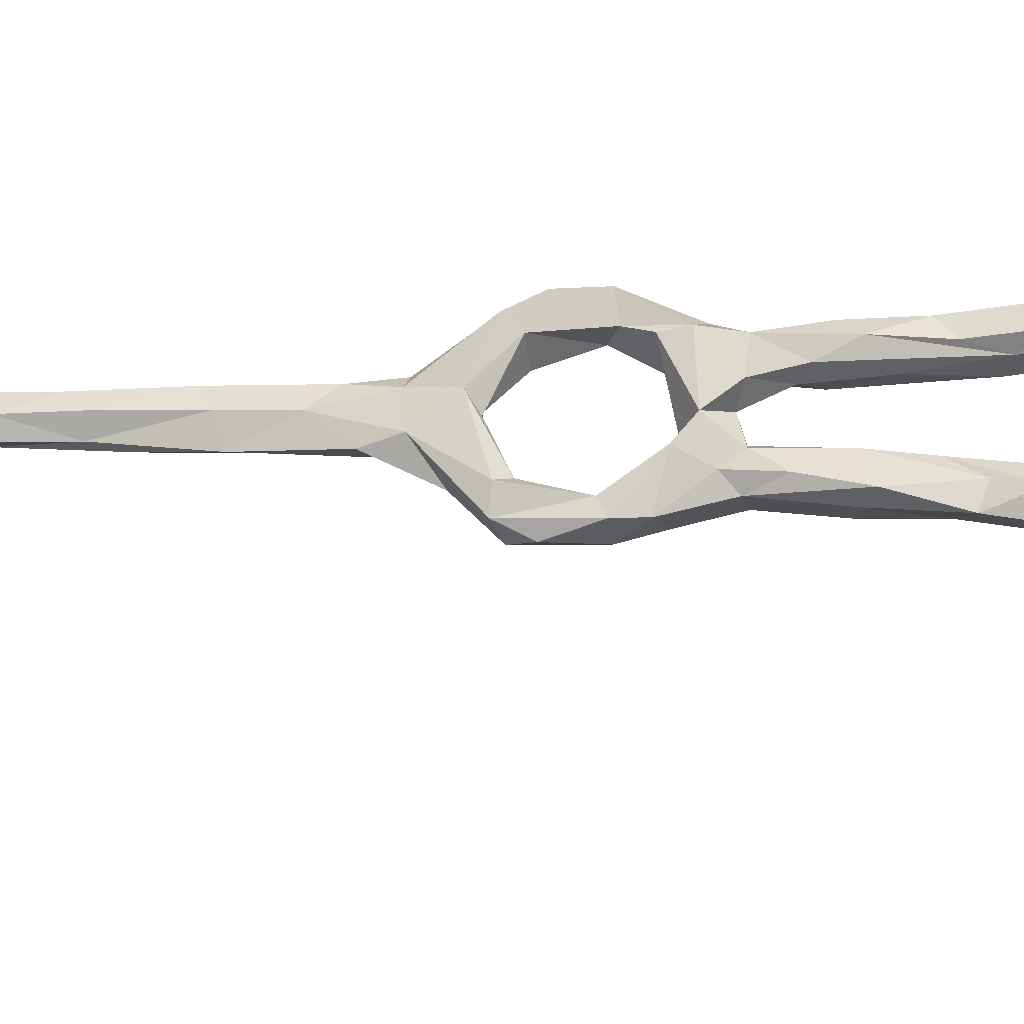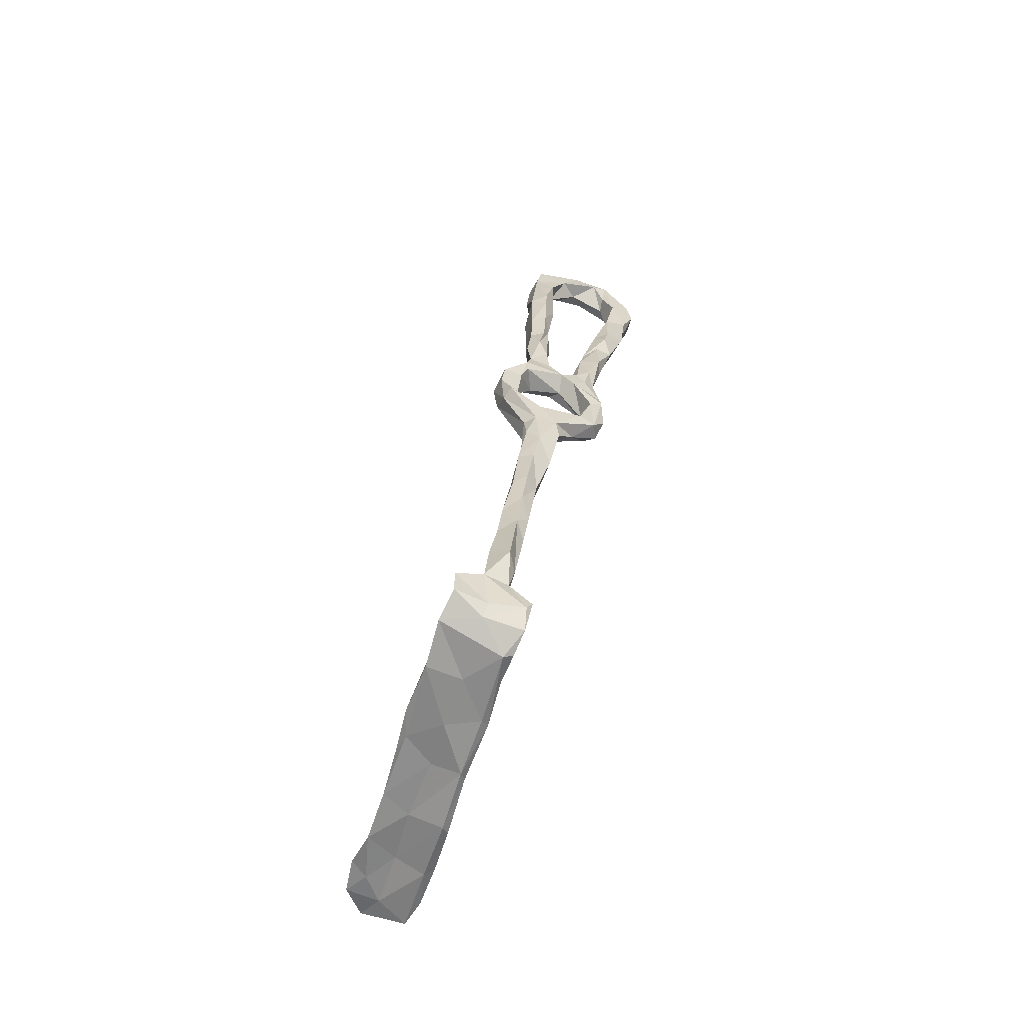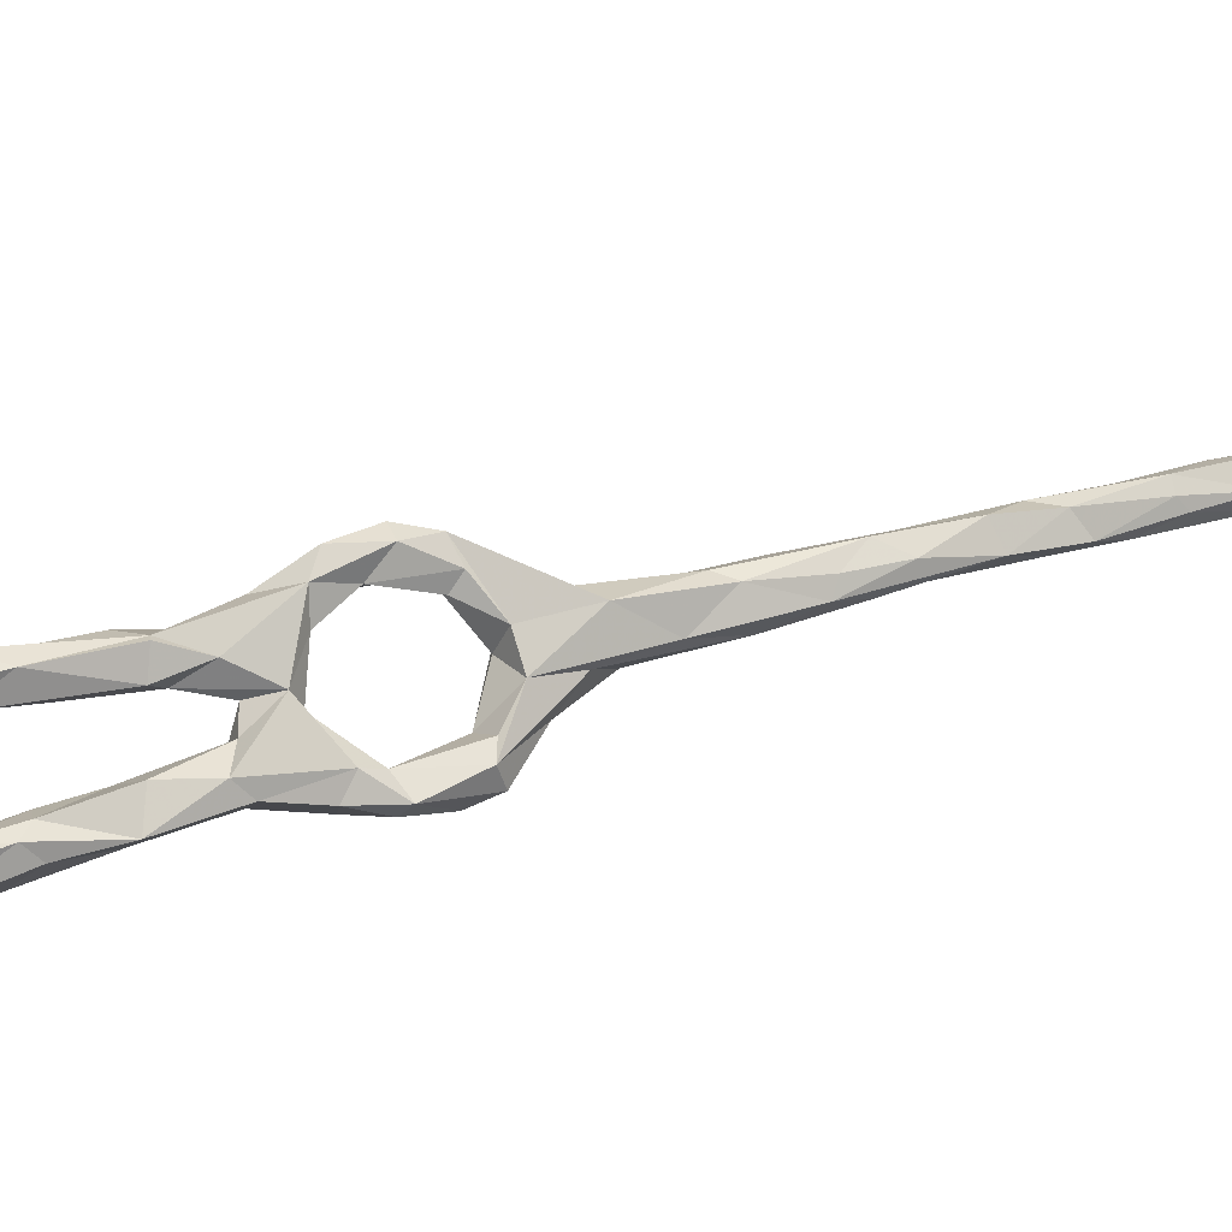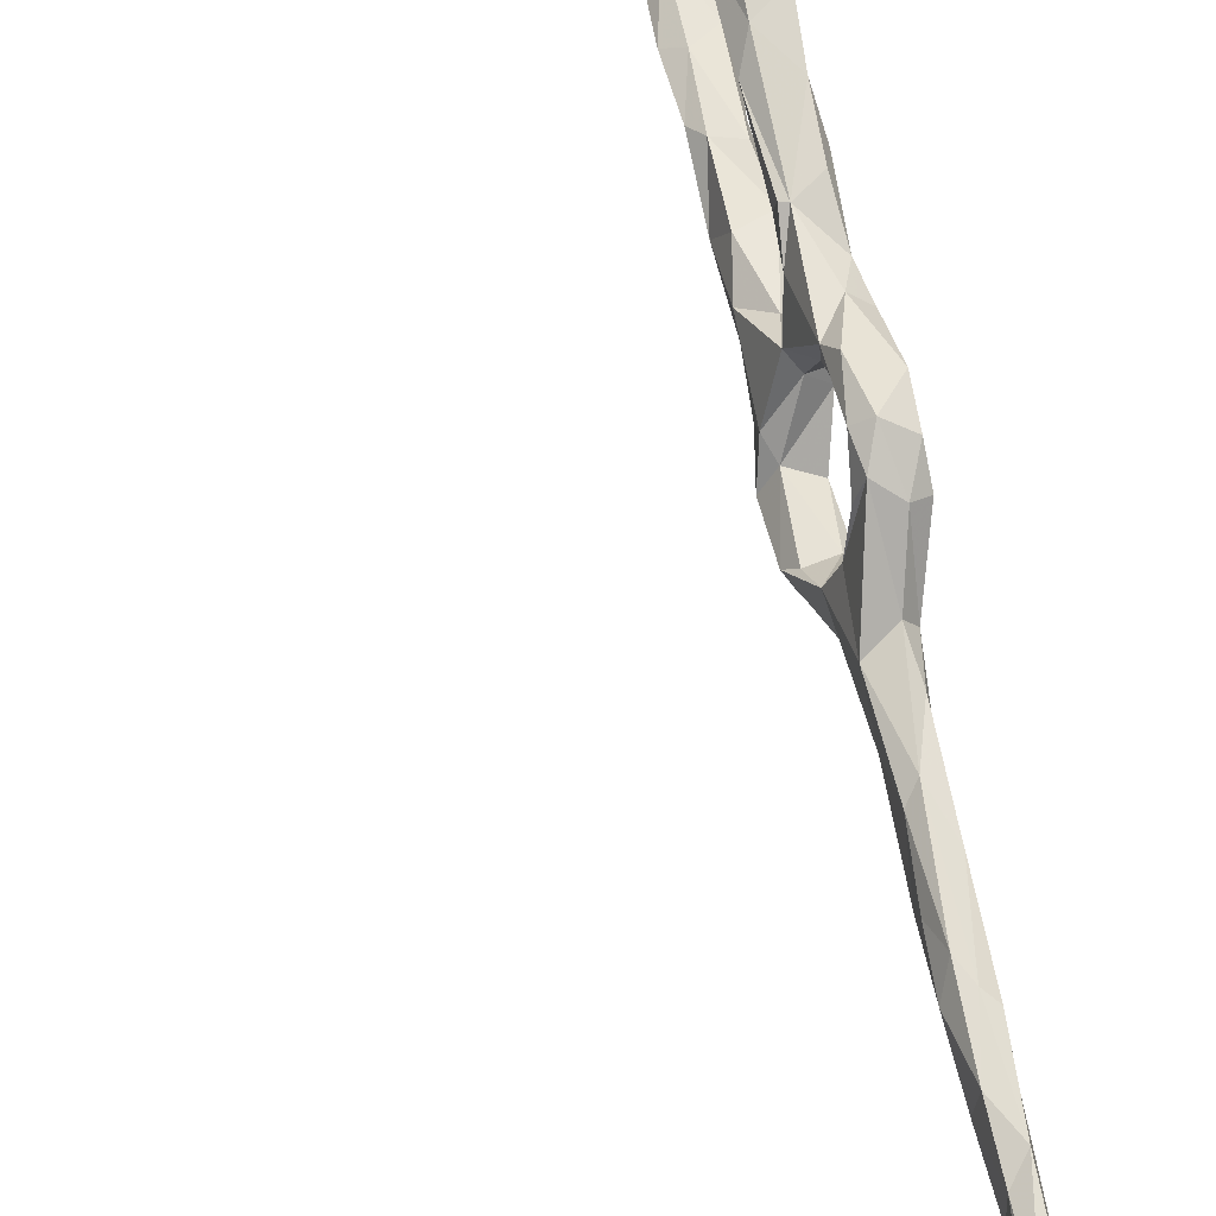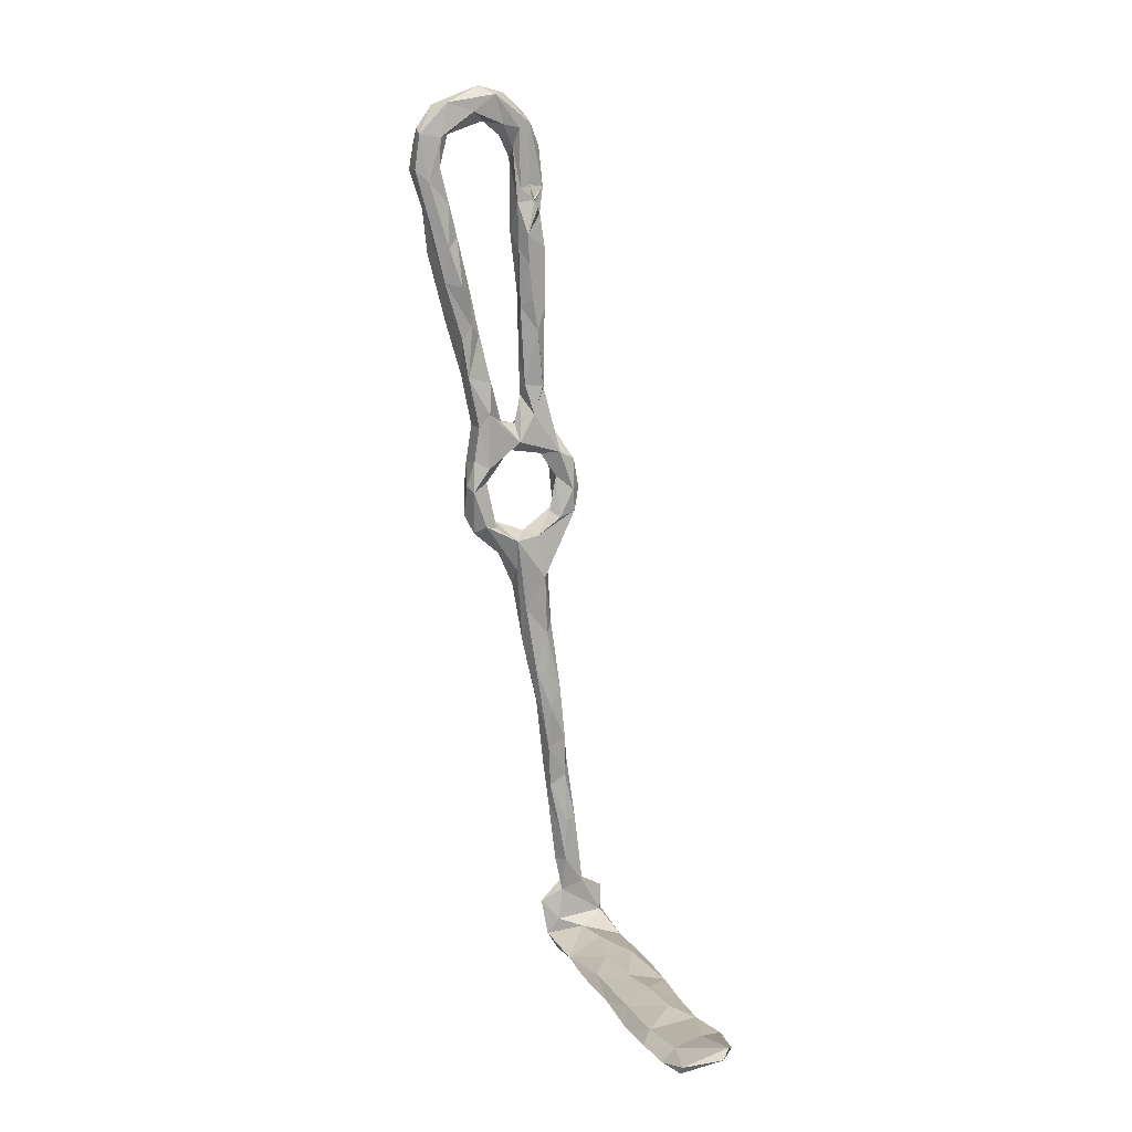
<metadata>
{"format":"obj","ext":"obj","renderer":"f3d","projection":"perspective","resolution":1024,"background":"white","views":[{"elev":-38.8,"azim":105.9,"up":"+Z"},{"elev":-59.1,"azim":88.4,"up":"+Y"},{"elev":10.5,"azim":-108.1,"up":"+Z"},{"elev":76.2,"azim":-5.7,"up":"+Z"},{"elev":10.5,"azim":-95.2,"up":"+Y"}]}
</metadata>
<code>
v -52.66 -136.4 -293.7
v -55.99 -126.3 -292.8
v -55.16 -136.1 -291
v -56.17 -124.3 -290.8
v -55 -124.1 -288.5
v -64.97 -6.889 -303.8
v -68.02 -4.062 -302.7
v -66.05 -14.22 -305.3
v -67.75 -11.74 -300.3
v -68.57 -18.87 -304
v -67.69 -4.537 -298.1
v -65.84 4.807 -304.3
v -65.36 -21.92 -293.4
v -66.37 -4.843 -297.8
v -66.34 -21.08 -306.8
v -67.98 -13.51 -308.9
v -70.25 9.86 -299.5
v -69.87 15.97 -303.9
v -65.04 -22.15 -298.6
v -79.64 66.13 -322.3
v -77.12 65.7 -326.1
v -81.46 58.42 -329.2
v -78.91 60.01 -329.9
v -75.26 70.41 -314.6
v -77.82 63.94 -315.7
v -76.59 68.26 -310.3
v -80.41 57.71 -324
v -74.75 61.06 -308.3
v -74.17 60.31 -304.4
v -73.74 61.87 -313.5
v -80.58 46.84 -327
v -80.65 49.83 -330.4
v -72.26 41.89 -304.7
v -72.6 45.49 -304
v -73.34 34.03 -302.1
v -72.03 46.33 -301.6
v -72.21 42.58 -301.1
v -73.42 61.52 -301.6
v -72.03 55.65 -305.9
v -51.76 -142.9 -292.3
v -54.74 -119.3 -295.8
v -56.88 -114.3 -295.4
v -56.55 -111.3 -291.4
v -70.6 30.57 -304.3
v -72.45 26.82 -301.8
v -71.5 17.91 -300.8
v -69 -42.34 -316.2
v -70.82 -40.57 -312.9
v -68.8 -41.34 -310.2
v -72.29 -31.34 -316.2
v -69.63 -29.18 -312.8
v -64.12 -39.93 -310.8
v -65.51 -48.27 -309.7
v -66.65 -37.88 -318.6
v -67.24 -45.03 -304.6
v -64.31 -53.12 -304.7
v -59.48 -87.25 -299.8
v -58.94 -102.9 -296
v -61.97 -81.16 -299.4
v -54.95 -109.2 -297.1
v -60.85 -91.65 -295.4
v -57.95 -100.9 -291.5
v -53.81 -106.9 -290.9
v -59.31 -86.59 -292.9
v -61.99 -70.88 -296.6
v -60.08 -67.75 -295.5
v -61.51 -82.26 -296.4
v -63.44 -63.87 -302.2
v -64.74 -55.05 -297.3
v -63.78 -31.96 -289.9
v -62.4 -37.67 -289.3
v -63.09 -28.43 -294.3
v -63.93 -39.34 -293.2
v -63.5 -23.79 -289.7
v -63.14 -37.64 -296
v -65.16 -43.9 -299.2
v -50.15 -152.4 -281.1
v -74.82 8.231 -319.1
v -76.54 22.13 -323.2
v -75.62 11.17 -316.4
v -69.8 11.77 -322.9
v -73.38 9.178 -314.7
v -74.2 -1.839 -317.4
v -77.54 21.3 -318.9
v -72.03 -2.988 -311.7
v -74.22 20.32 -317
v -52.45 -143.1 -286.2
v -78.25 30.7 -322.1
v -53.52 -145.2 -291.9
v -71.42 -25.43 -312.1
v -72.79 -11.39 -312
v -61.45 -42.97 -303
v -59.89 -51.15 -296.5
v -79.7 50.57 -324.3
v -78.72 37.23 -326.9
v -77.79 41.67 -322.1
v -76.33 39.71 -328.5
v -52.86 -148.6 -297.6
v -54.24 -153.5 -292.8
v -68.55 15.46 -297.7
v -72.28 -14.44 -314.7
v -71.69 -23.31 -316
v -53.51 -157.8 -295.9
v -67.39 -14.35 -316.5
v -70.2 -29.89 -317.9
v -57.85 -36.86 -294.8
v -51.81 -157 -277.3
v -62.52 -159.3 -274.7
v -64.92 -160.5 -282.7
v -49.07 -133 -292.6
v -58.29 -161.1 -291.3
v -65.66 -160.4 -291
v -74.96 -162 -287.1
v -76.31 -161.5 -288.5
v -58.4 -160.3 -293.6
v -76.66 -161.3 -278.8
v -124.9 -161.9 -256.5
v -116.6 -161.4 -257.9
v -120.2 -162.7 -261.2
v -108.5 -162.3 -261.8
v -114.4 -162.2 -268
v -127.1 -163.1 -264.1
v -109.2 -160.4 -262.9
v -101.7 -162.2 -271
v -96.75 -161.2 -265.3
v -117 -165 -274.7
v -99.12 -159.8 -265.4
v -132.3 -161.8 -259.8
v -132.7 -164.6 -270.3
v -115.9 -164.4 -277.1
v -126.2 -164.5 -273.9
v -130.7 -159.3 -258.2
v -80.94 -159.5 -285
v -87.69 -161.3 -276
v -88.51 -163.6 -282.7
v -81.12 -159.9 -270.3
v -74.72 -158.6 -270.4
v -86.95 -159 -267.9
v -90.46 -162.9 -283.6
v -51.93 -151.2 -296.3
v -49.01 -142.8 -286.8
v -104.8 -164.7 -280
v -102.6 -165.4 -278.9
v -49.75 -153.2 -287.8
v -51 -156.7 -286.8
v -133.7 -162.6 -269.9
v -61.95 -12.18 -304
v -62.09 -17.62 -307.5
v -64.59 -12.79 -312.1
v -72.98 66.46 -323.9
v -76.96 58.55 -322.2
v -75.23 57.42 -330.5
v -71.16 64.35 -320.2
v -73.03 53.02 -325.8
v -70.95 69.13 -314.7
v -73.5 60.25 -322.8
v -71.16 68.9 -308.1
v -68.87 61.7 -310.5
v -69.75 45.97 -298.2
v -66.68 53 -306.4
v -65.97 56.07 -301.5
v -67.01 64.32 -302.9
v -70.07 56.04 -299.2
v -64.63 48.09 -302.2
v -68.87 13.54 -319
v -67 1.337 -319
v -68.59 19.83 -321.6
v -68.79 8.319 -314.7
v -66.63 -0.2673 -313.4
v -65.73 -8.157 -315.7
v -73.41 29.45 -327.4
v -70.22 23.51 -318.7
v -70.04 27.08 -322.9
v -75.79 33.59 -320.1
v -74.05 42.41 -328.8
v -75.51 49.97 -331.8
v -64.89 -16.41 -314.1
v -71.94 39.88 -323.3
v -52.5 -113.7 -294.3
v -64.41 -42.94 -315.8
v -62.27 -41.99 -312
v -59.44 -51.53 -305
v -53.75 -100.9 -295.6
v -57.44 -90.18 -299.2
v -54.87 -87.97 -297
v -56.64 -74.41 -298.8
v -59.45 -73.43 -303
v -57.62 -63.46 -300.5
v -59.99 -57.67 -305.7
v -69.83 -1.204 -319.2
v -66.54 -24.41 -318
v -64.97 -29.12 -318.3
v -62.07 -4.465 -303.4
v -61.25 1.954 -301.5
v -60.55 -11.1 -298.7
v -62.07 -1.422 -297.8
v -58.65 -17.18 -297.7
v -62.91 9.476 -299.1
v -63.87 40.54 -304.2
v -63.77 34.55 -303.9
v -67.37 34.58 -306.3
v -64.42 37.35 -299.7
v -63.37 20.61 -299.5
v -63.68 24.32 -303.6
v -58.41 -44.37 -300.8
v -64.45 -30.44 -315.2
v -58.24 -40.34 -291
v -60.77 -31.63 -288.2
v -61.95 -16.04 -295
v -56.73 -25.91 -291.3
v -58.49 -25.79 -295.9
v -58.54 -21.55 -297.8
v -62.95 -21.37 -310.8
v -56.14 -33.52 -290.3
v -55.49 -39.19 -293
v -57.92 -51.4 -299.6
v -65.97 17.91 -304.4
v -63.34 12.21 -302.9
v -51.29 -129.8 -287.9
v -52.62 -118.7 -289.6
v -58.84 -156.7 -276.3
v -46.09 -153.4 -280.4
v -54.6 -92.41 -293.4
v -56.9 -90.25 -292.9
v -56.47 -75.83 -294.8
v -58.25 -58.76 -297.1
v -73.19 -156.6 -274.6
v -46.43 -146.6 -280.5
v -54.73 -155.6 -286.3
v -62.78 -155.8 -282.3
v -72.78 -157.5 -281.8
v -103.4 -159.5 -269
v -112.5 -161.7 -275.1
v -84.16 -158.6 -277.1
v -92.62 -158.6 -272.9
v -98.84 -161.1 -279.2
v -119.7 -160.8 -263.2
v -124.2 -161.8 -270.4
v -69.91 30.77 -297.7
v -70.67 39.41 -299
v -72.06 43.14 -300.9
v -72.72 42.71 -300.4
v -72.4 41.43 -300.2
v -73.52 40.56 -299.7
f 2 1 3
f 2 3 4
f 7 6 9
f 8 10 6
f 6 10 9
f 9 11 7
f 10 13 9
f 7 17 18
f 17 7 11
f 9 14 11
f 14 9 13
f 10 19 13
f 15 19 10
f 14 17 11
f 22 20 21
f 23 22 21
f 20 25 26
f 24 20 26
f 27 20 22
f 25 20 27
f 25 28 26
f 29 26 28
f 30 28 25
f 27 22 31
f 36 29 34
f 36 38 29
f 4 43 42
f 4 42 2
f 42 41 2
f 46 45 18
f 45 44 18
f 48 49 51
f 50 48 51
f 48 47 53
f 54 47 50
f 47 48 50
f 49 55 52
f 55 49 48
f 48 56 55
f 59 57 58
f 62 58 43
f 58 42 43
f 61 59 58
f 61 58 62
f 65 64 66
f 67 64 65
f 61 64 67
f 68 59 65
f 69 65 66
f 59 61 67
f 72 73 70
f 13 72 70
f 73 71 70
f 74 13 70
f 76 71 73
f 78 80 79
f 80 84 79
f 83 80 78
f 83 82 80
f 85 82 83
f 5 3 87
f 3 5 4
f 88 79 84
f 5 43 4
f 64 61 62
f 22 32 31
f 3 1 89
f 40 89 1
f 87 3 89
f 10 16 91
f 75 76 73
f 55 56 68
f 67 65 59
f 56 48 53
f 31 32 95
f 96 94 31
f 97 95 32
f 77 87 89
f 40 98 89
f 77 89 99
f 99 89 98
f 46 18 17
f 46 17 100
f 101 90 91
f 90 101 102
f 102 50 90
f 10 90 15
f 90 10 91
f 69 68 65
f 91 85 83
f 51 90 50
f 29 28 39
f 29 38 26
f 88 95 79
f 92 55 76
f 31 95 88
f 71 76 69
f 19 72 13
f 17 14 100
f 68 69 55
f 91 83 101
f 55 69 76
f 76 106 92
f 109 113 111
f 113 114 111
f 112 111 114
f 119 118 117
f 118 119 120
f 119 121 120
f 117 122 119
f 124 120 121
f 120 124 125
f 126 121 122
f 122 121 119
f 122 129 126
f 131 130 126
f 117 128 122
f 132 128 117
f 109 116 113
f 109 108 116
f 134 135 116
f 113 116 135
f 134 116 136
f 136 116 108
f 135 114 113
f 109 107 108
f 115 111 112
f 135 139 114
f 138 125 136
f 142 126 130
f 143 126 142
f 124 121 143
f 143 121 126
f 131 126 129
f 136 125 134
f 140 98 40
f 141 144 140
f 109 111 107
f 145 107 111
f 103 145 111
f 115 103 111
f 103 98 140
f 98 103 99
f 146 131 129
f 125 124 134
f 129 122 128
f 143 139 135
f 135 124 143
f 135 134 124
f 139 143 142
f 147 148 8
f 149 8 148
f 149 16 8
f 16 10 8
f 150 21 24
f 151 30 25
f 21 150 152
f 24 21 20
f 30 151 153
f 155 150 24
f 153 158 30
f 151 156 153
f 27 151 25
f 94 151 27
f 154 152 150
f 156 154 150
f 153 156 150
f 159 38 36
f 161 158 162
f 38 162 157
f 158 161 160
f 160 39 158
f 38 163 162
f 155 157 162
f 82 86 80
f 167 168 165
f 165 81 167
f 170 166 169
f 166 165 169
f 166 81 165
f 169 165 168
f 173 172 167
f 169 149 170
f 168 167 172
f 172 86 168
f 168 86 82
f 173 167 171
f 84 174 88
f 84 80 86
f 175 152 154
f 175 176 152
f 94 154 151
f 168 82 169
f 170 149 177
f 151 154 156
f 175 154 178
f 31 94 27
f 154 94 96
f 178 173 175
f 178 96 174
f 96 178 154
f 16 149 169
f 91 16 85
f 159 163 38
f 157 26 38
f 24 26 157
f 155 162 158
f 86 174 84
f 96 31 88
f 88 174 96
f 178 172 173
f 173 171 175
f 172 178 174
f 172 174 86
f 24 157 155
f 161 164 160
f 153 155 158
f 150 155 153
f 169 82 85
f 169 85 16
f 1 179 110
f 179 1 41
f 2 41 1
f 21 152 23
f 110 40 1
f 54 180 47
f 47 180 53
f 183 60 184
f 184 60 58
f 57 184 58
f 60 42 58
f 60 183 179
f 60 41 42
f 187 186 184
f 186 185 184
f 187 57 59
f 184 57 187
f 56 187 68
f 68 187 59
f 78 81 190
f 81 78 79
f 190 83 78
f 167 81 171
f 81 166 190
f 79 171 81
f 179 41 60
f 170 177 104
f 189 187 56
f 182 53 180
f 189 53 182
f 53 189 56
f 176 97 32
f 23 152 176
f 176 32 23
f 176 175 97
f 104 177 191
f 191 101 104
f 104 166 170
f 190 104 83
f 180 181 182
f 50 105 54
f 54 192 180
f 105 50 102
f 97 79 95
f 97 175 171
f 79 97 171
f 104 190 166
f 105 191 54
f 54 191 192
f 101 83 104
f 105 102 191
f 102 101 191
f 22 23 32
f 147 195 148
f 147 193 195
f 194 195 193
f 194 196 195
f 164 199 160
f 202 203 200
f 201 200 204
f 200 199 202
f 205 181 52
f 181 180 206
f 197 209 210
f 197 210 211
f 195 209 197
f 197 211 212
f 209 74 210
f 213 148 15
f 195 197 148
f 148 197 212
f 106 211 210
f 207 208 71
f 214 106 210
f 148 177 149
f 148 213 177
f 206 192 213
f 93 216 207
f 207 216 215
f 182 181 205
f 200 203 204
f 204 218 217
f 177 213 191
f 204 203 218
f 198 218 203
f 213 192 191
f 206 180 192
f 202 199 161
f 71 69 93
f 93 207 71
f 14 209 195
f 198 14 196
f 196 194 198
f 210 208 214
f 215 214 207
f 106 214 215
f 207 214 208
f 164 161 199
f 198 194 218
f 181 206 52
f 92 205 52
f 195 196 14
f 107 221 108
f 107 222 221
f 110 179 220
f 141 110 219
f 220 219 110
f 185 183 184
f 223 63 183
f 183 185 223
f 224 63 223
f 183 63 179
f 63 43 5
f 225 186 188
f 187 188 186
f 188 226 225
f 186 225 185
f 224 225 66
f 64 224 66
f 66 225 226
f 187 189 188
f 224 223 225
f 66 226 93
f 182 188 189
f 216 226 188
f 188 182 216
f 93 69 66
f 221 137 108
f 221 227 137
f 138 136 137
f 137 136 108
f 87 141 219
f 87 219 5
f 110 141 40
f 43 63 62
f 140 40 141
f 141 87 228
f 216 93 226
f 205 216 182
f 63 224 62
f 185 225 223
f 179 63 220
f 228 87 77
f 228 144 141
f 228 222 144
f 222 228 77
f 103 140 145
f 144 145 140
f 215 216 205
f 107 145 222
f 222 145 144
f 5 219 220
f 64 62 224
f 220 63 5
f 221 229 230
f 77 229 221
f 222 77 221
f 231 112 133
f 112 114 133
f 227 234 138
f 227 138 137
f 227 231 234
f 230 227 221
f 227 230 231
f 133 236 234
f 115 112 103
f 112 229 103
f 77 99 229
f 231 230 112
f 229 112 230
f 103 229 99
f 138 234 235
f 234 231 133
f 127 235 232
f 127 138 235
f 236 235 234
f 232 235 236
f 120 123 118
f 118 132 117
f 132 118 237
f 123 237 118
f 132 237 238
f 120 127 123
f 120 125 127
f 132 238 146
f 232 233 123
f 123 238 237
f 233 238 123
f 133 114 139
f 130 233 142
f 236 142 233
f 232 236 233
f 233 130 238
f 133 139 236
f 146 129 128
f 232 123 127
f 125 138 127
f 238 130 131
f 128 132 146
f 146 238 131
f 236 139 142
f 8 6 147
f 193 147 6
f 12 6 7
f 7 18 12
f 193 6 12
f 34 39 33
f 160 201 33
f 39 160 33
f 34 29 39
f 33 201 44
f 44 35 33
f 199 200 201
f 199 201 160
f 35 44 45
f 18 44 217
f 44 201 217
f 201 204 217
f 18 217 12
f 30 158 39
f 30 39 28
f 194 217 218
f 217 193 12
f 193 217 194
f 19 212 211
f 212 19 15
f 212 15 148
f 73 72 75
f 75 72 106
f 106 72 211
f 205 106 215
f 106 76 75
f 211 72 19
f 205 92 106
f 49 52 51
f 51 52 206
f 213 15 51
f 206 213 51
f 90 51 15
f 55 92 52
f 46 100 45
f 239 45 100
f 239 203 202
f 240 239 202
f 203 239 100
f 209 14 13
f 70 71 208
f 74 70 208
f 210 74 208
f 13 74 209
f 159 240 202
f 162 163 161
f 161 163 159
f 159 202 161
f 203 100 198
f 100 14 198
f 35 239 240
f 239 35 45
f 37 33 35
f 33 37 36
f 33 36 241
f 243 242 159
f 243 244 240
f 36 243 159
f 243 36 244
f 159 37 240
f 242 36 37
f 241 242 37
f 159 241 37
f 36 242 244
f 240 244 35
f 35 244 242
f 242 243 35
f 34 242 241
f 242 34 33
f 36 34 241
f 35 243 37
f 243 240 37
f 159 33 241
f 33 159 242

</code>
